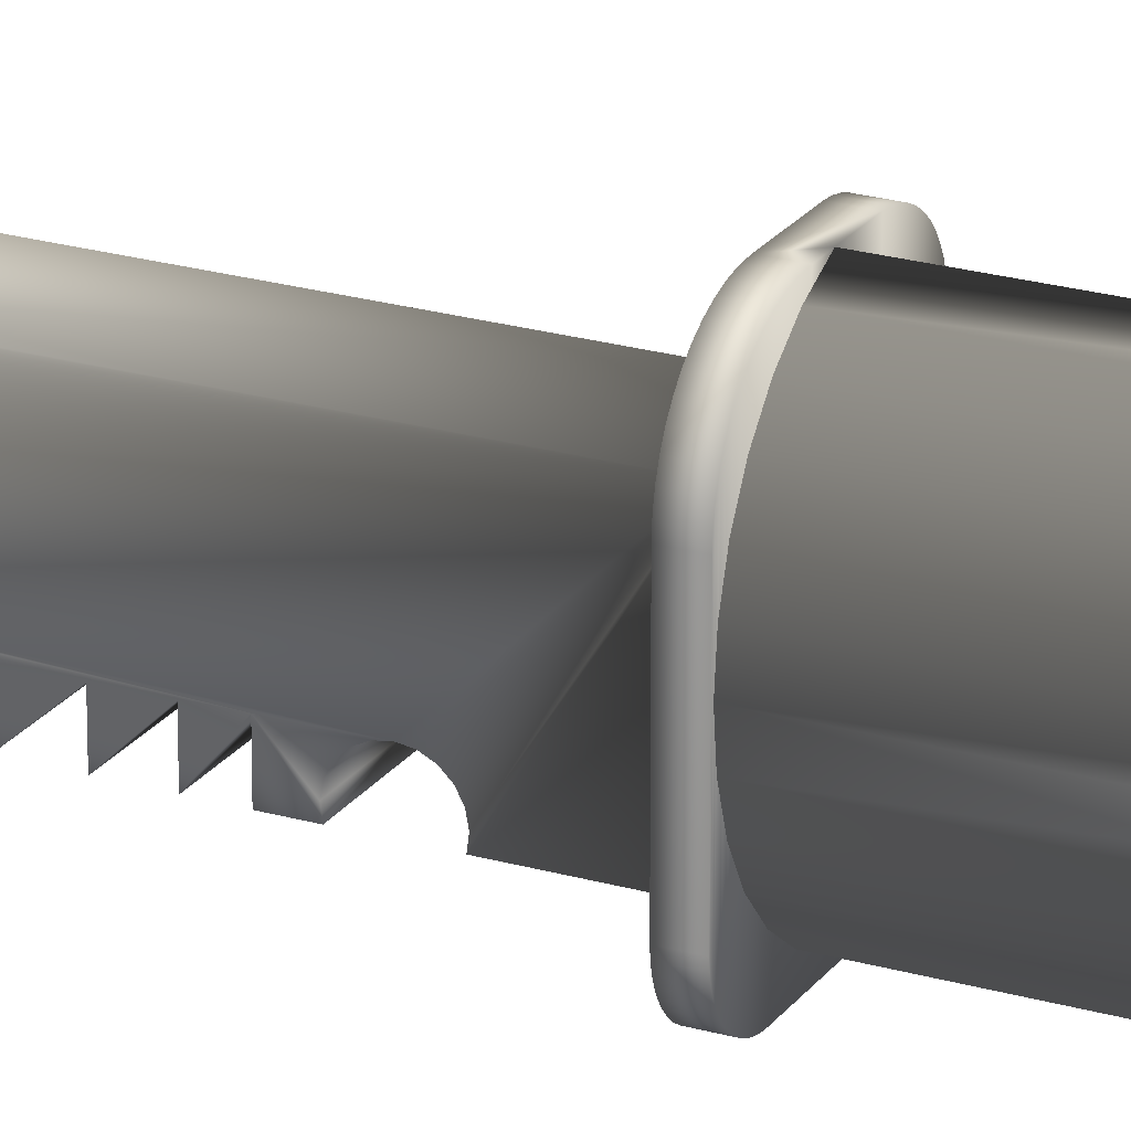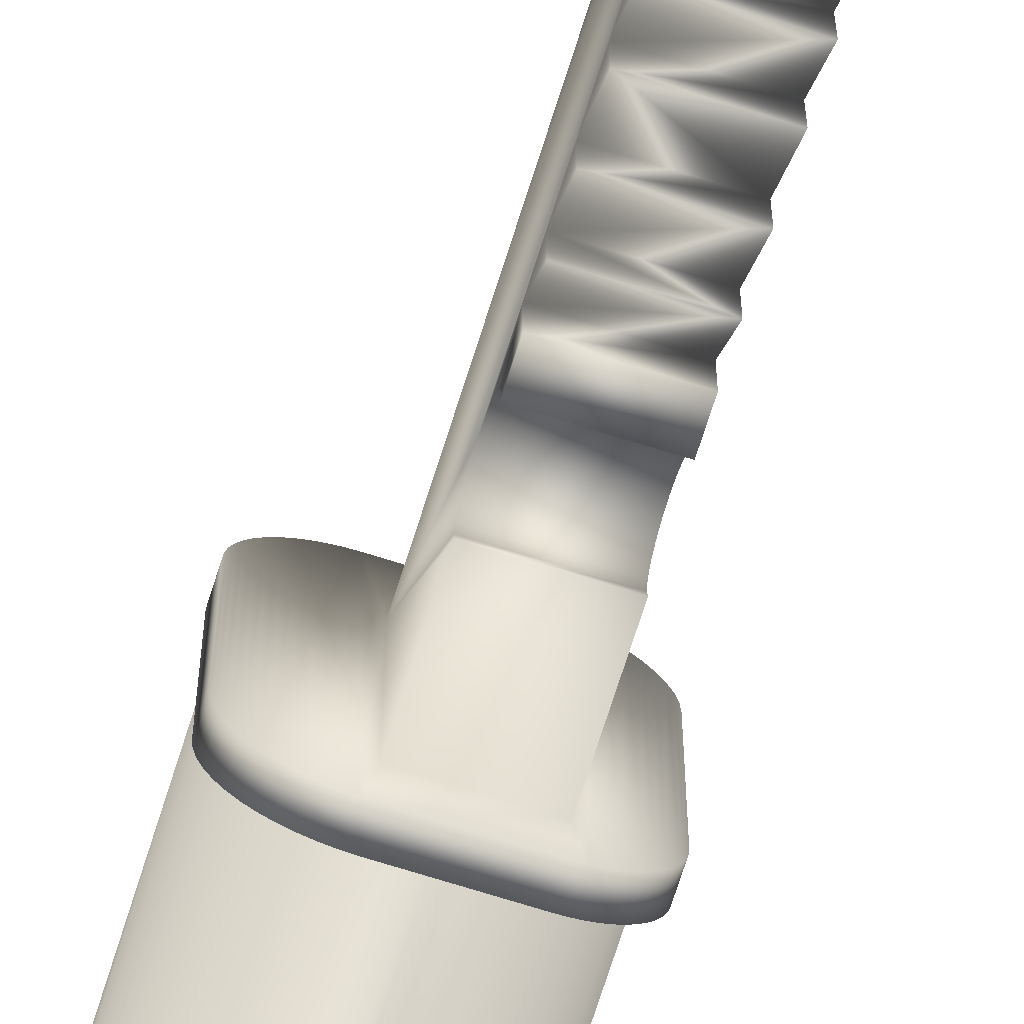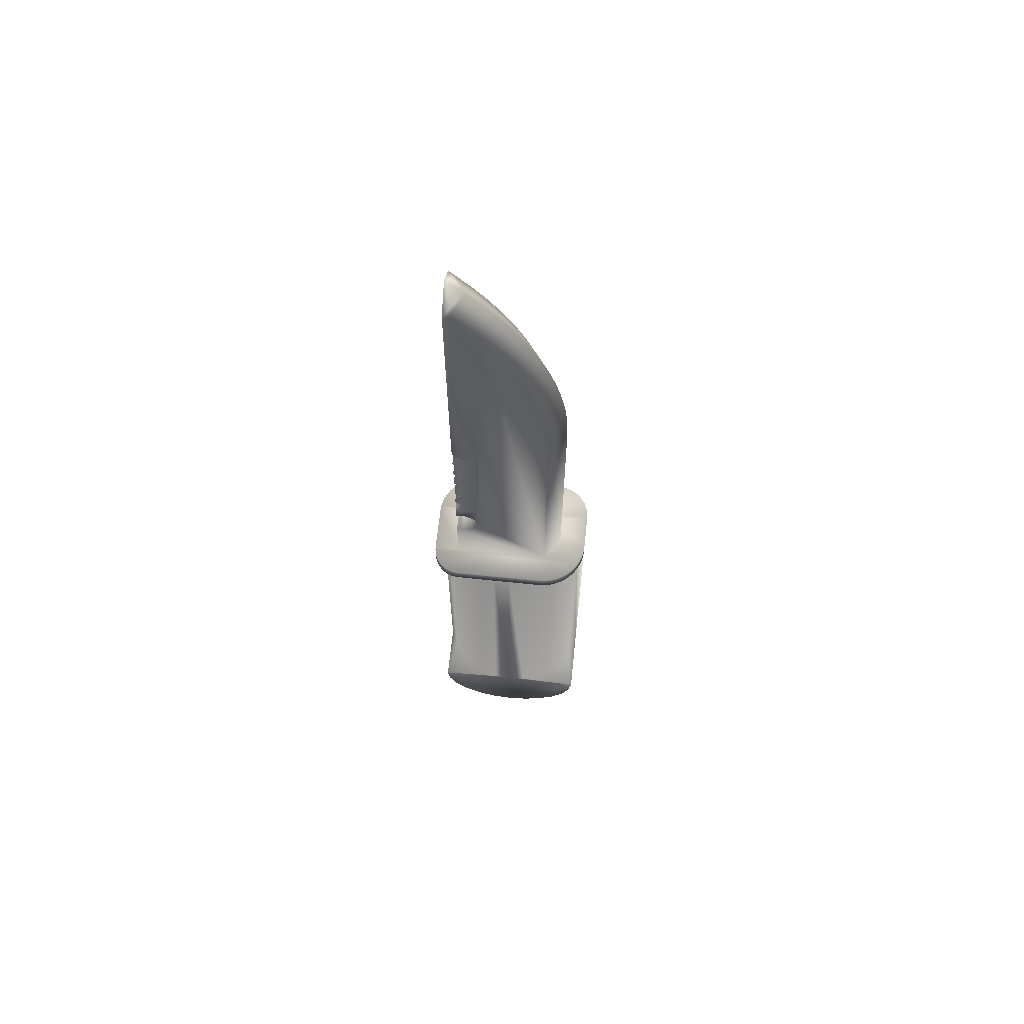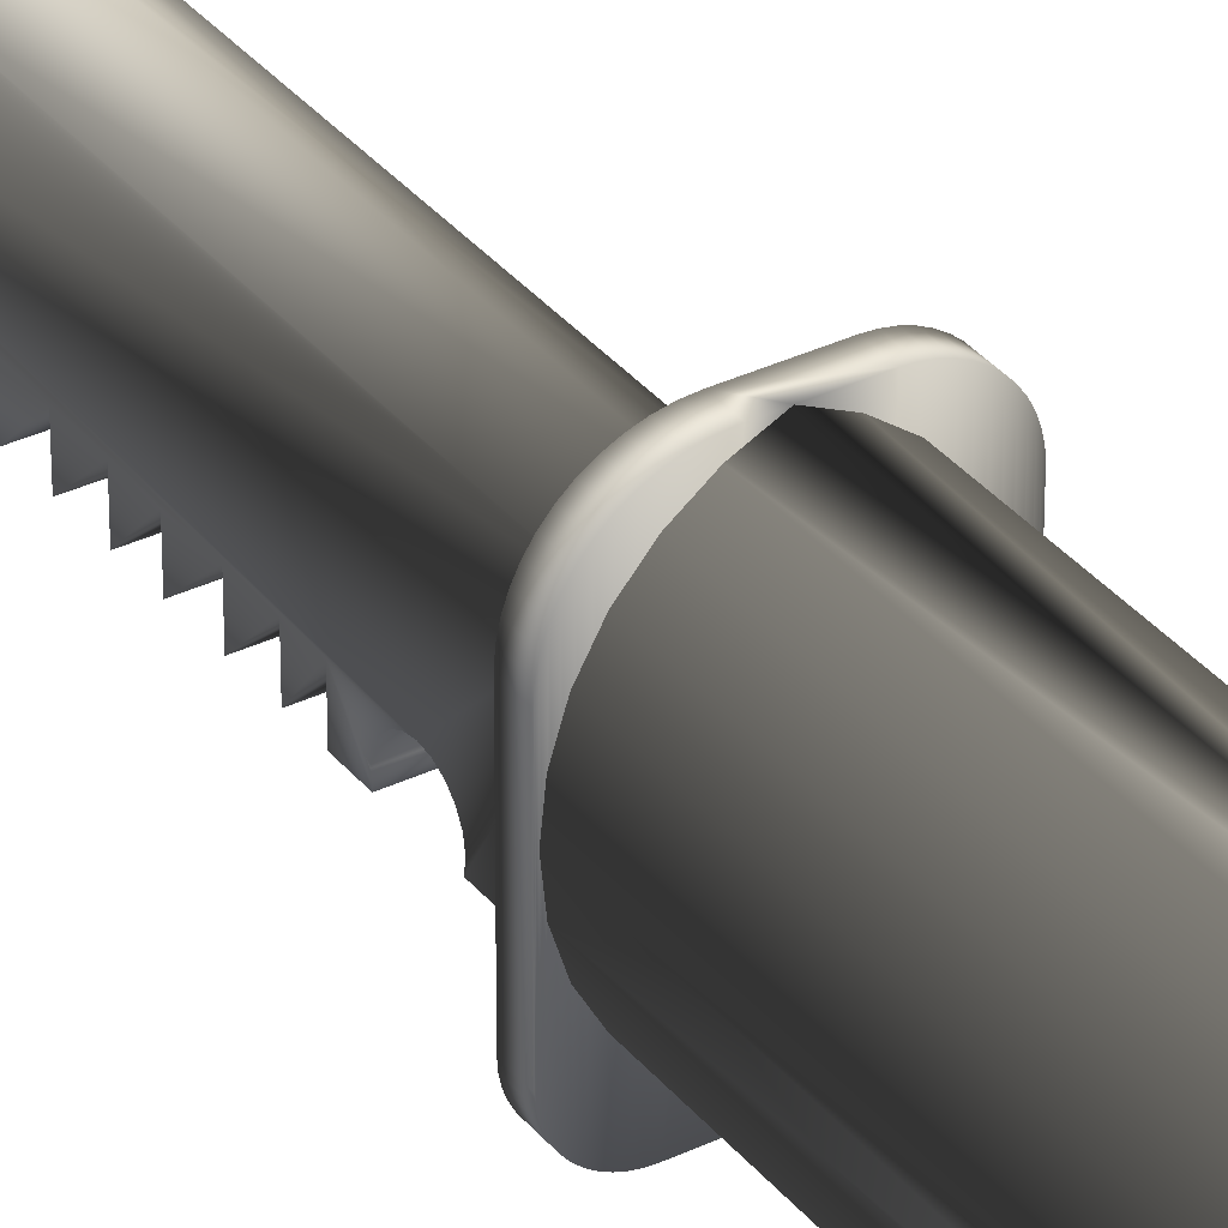
<metadata>
{"format":"obj","ext":"obj","renderer":"f3d","projection":"perspective","resolution":1024,"background":"white","views":[{"elev":22.8,"azim":116.4,"up":"+Y"},{"elev":-70.9,"azim":-17.5,"up":"+Y"},{"elev":65.9,"azim":96.0,"up":"+Z"},{"elev":34.3,"azim":147.1,"up":"+Y"}]}
</metadata>
<code>
v 0.4476 1.728 11.6
v 0.4476 2.68 11.6
v 0.3986 2.204 11.6
v 0.5927 3.136 11.6
v 0.5927 1.271 11.6
v 0.8277 0.8543 11.6
v 0.8277 3.553 11.6
v 1.143 0.4939 11.6
v 1.143 3.914 11.6
v 1.525 0.2052 11.6
v 1.525 4.203 11.6
v 1.958 0.00044 11.6
v 1.958 4.407 11.6
v 2.39 0.2052 11.6
v 2.39 4.203 11.6
v 2.772 3.914 11.6
v 2.772 0.4939 11.6
v 3.087 3.553 11.6
v 3.087 0.8543 11.6
v 3.322 3.136 11.6
v 3.322 1.271 11.6
v 3.467 1.728 11.6
v 3.467 2.68 11.6
v 3.516 2.204 11.6
v 1.958 4.407 2.28
v 2.39 4.203 2.28
v 2.772 3.914 2.28
v 3.087 3.553 2.28
v 3.322 3.136 2.28
v 3.467 2.68 2.28
v 3.516 2.204 2.28
v 3.516 4.407 2.28
v 3.467 1.728 2.28
v 3.322 1.271 2.28
v 3.087 0.8543 2.28
v 2.772 0.4939 2.28
v 2.39 0.2052 2.28
v 1.958 0.00044 2.28
v 1.525 0.2052 2.28
v 1.143 0.4939 2.28
v 0.8277 0.8543 2.28
v 0.5927 1.271 2.28
v 0.4476 1.728 2.28
v 0.3986 2.204 2.28
v 0.4476 2.68 2.28
v 0.5927 3.136 2.28
v 0.8277 3.553 2.28
v 1.143 3.914 2.28
v 1.525 4.203 2.28
v 0.3986 0.00044 2.28
v 3.516 0.00044 2.28
v 3.516 0.07552 1.71
v 3.516 0.2956 1.178
v 3.516 0.6458 0.722
v 3.516 1.102 0.3719
v 3.516 1.634 0.1517
v 3.516 2.204 0.07665
v 3.516 2.774 0.1517
v 3.516 3.306 0.3719
v 3.516 3.762 0.722
v 3.516 4.112 1.178
v 3.516 4.332 1.71
v 0.3986 4.394 2.179
v 0.3986 4.332 1.71
v 0.3986 4.407 2.28
v 0.3986 4.112 1.178
v 0.3986 3.762 0.722
v 0.3986 3.306 0.3719
v 0.3986 2.204 0.07665
v 0.3986 2.774 0.1517
v 0.3986 1.634 0.1517
v 0.3986 1.102 0.3719
v 0.3986 0.6458 0.722
v 0.3986 0.2956 1.178
v 0.3986 0.07552 1.71
v 0.3986 4.305 2.28
v 0.3986 4.318 2.279
v 0.3986 4.33 2.277
v 0.3986 4.342 2.272
v 0.3986 4.353 2.266
v 0.3986 4.364 2.259
v 0.3986 4.373 2.25
v 0.3986 4.38 2.239
v 0.3986 4.386 2.228
v 0.3986 4.391 2.217
v 0.3986 4.394 2.204
v 0.3986 4.395 2.191
v 0.3676 0.8743 11.6
v 0.3576 3.456 11.6
v 0.3576 1.027 11.6
v 0.3658 3.581 11.6
v 0.39 3.703 11.6
v 0.3973 0.7248 11.6
v 0.43 3.82 11.6
v 0.4464 0.5804 11.6
v 0.485 3.932 11.6
v 0.5138 0.4436 11.6
v 0.5541 4.035 11.6
v 0.5985 0.3168 11.6
v 0.6361 4.129 11.6
v 0.6991 0.2022 11.6
v 0.7296 4.211 11.6
v 0.8137 0.1016 11.6
v 0.8331 4.28 11.6
v 0.9405 0.01692 11.6
v 0.9446 4.335 11.6
v 1.077 -0.05052 11.6
v 1.062 4.375 11.6
v 1.184 4.399 11.6
v 1.222 -0.09954 11.6
v 1.309 4.407 11.6
v 1.371 -0.1293 11.6
v 1.523 -0.1393 11.6
v 2.764 -0.1393 11.6
v 2.259 4.407 11.6
v 2.428 4.396 11.6
v 2.594 4.363 11.6
v 2.754 4.309 11.6
v 2.905 4.234 11.6
v 2.866 -0.1325 11.6
v 2.967 -0.1124 11.6
v 3.046 4.14 11.6
v 3.065 -0.07933 11.6
v 3.173 4.029 11.6
v 3.157 -0.03379 11.6
v 3.243 0.02342 11.6
v 3.284 3.902 11.6
v 3.32 0.09132 11.6
v 3.378 3.762 11.6
v 3.388 0.1687 11.6
v 3.453 3.61 11.6
v 3.445 0.2544 11.6
v 3.491 0.3467 11.6
v 3.507 3.45 11.6
v 3.524 0.4442 11.6
v 3.54 3.284 11.6
v 3.544 0.5452 11.6
v 3.551 3.116 11.6
v 3.551 0.648 11.6
v 0.3576 1.027 11.98
v 0.3576 3.456 11.98
v 2.259 4.407 11.98
v 1.309 4.407 11.98
v 1.523 -0.1393 11.98
v 2.764 -0.1393 11.98
v 3.551 3.116 11.98
v 3.551 0.648 11.98
v 1.502 0.5685 13.54
v 2.772 0.5685 11.98
v 1.502 0.5685 11.98
v 2.772 0.5685 13.54
v 2.772 0.7113 25.75
v 2.137 1.476 25.53
v 2.772 1.129 25.25
v 2.137 1.039 26.04
v 2.137 1.877 24.98
v 2.772 1.513 24.73
v 2.137 2.241 24.41
v 2.772 1.861 24.19
v 2.137 2.566 23.82
v 2.772 2.172 23.62
v 2.137 2.851 23.21
v 2.772 2.444 23.03
v 2.137 3.094 22.57
v 2.772 2.677 22.43
v 2.137 3.295 21.93
v 2.772 2.869 21.81
v 2.137 3.452 21.27
v 2.772 3.019 21.18
v 2.137 3.564 20.6
v 2.772 3.126 20.54
v 2.137 3.632 19.93
v 2.772 3.191 19.9
v 2.137 3.655 19.25
v 2.772 3.213 19.25
v 2.137 3.655 11.98
v 2.772 3.213 11.98
v 1.502 0.7113 25.75
v 1.502 1.129 25.25
v 1.502 1.513 24.73
v 1.502 1.861 24.19
v 1.502 2.172 23.62
v 1.502 2.444 23.03
v 1.502 2.677 22.43
v 1.502 2.869 21.81
v 1.502 3.019 21.18
v 1.502 3.126 20.54
v 1.502 3.191 19.9
v 1.502 3.213 19.25
v 1.502 3.213 11.98
v 1.502 0.7186 14.51
v 1.502 0.5685 14.96
v 1.502 0.5685 14.49
v 1.502 1.191 14.96
v 1.502 0.8674 14.48
v 1.502 1.001 14.41
v 1.502 1.106 14.3
v 1.502 1.174 14.17
v 1.502 1.197 14.02
v 1.502 1.191 15.45
v 1.502 1.191 16.07
v 1.502 1.191 16.74
v 1.502 1.191 17.33
v 1.502 1.191 17.99
v 1.502 0.7186 13.52
v 1.502 0.8674 13.55
v 1.502 1.001 13.62
v 1.502 1.106 13.73
v 1.502 1.174 13.87
v 1.502 0.5685 25.9
v 1.502 0.5685 18.61
v 1.502 0.5685 17.99
v 1.502 0.5685 17.33
v 1.502 0.5685 16.74
v 1.502 0.5685 16.07
v 1.502 0.5685 15.45
v 2.772 0.5685 25.9
v 2.137 0.5685 26.53
v 3.54 3.284 11.98
v 3.507 3.45 11.98
v 3.453 3.61 11.98
v 3.378 3.762 11.98
v 3.284 3.902 11.98
v 3.173 4.029 11.98
v 3.046 4.14 11.98
v 2.905 4.234 11.98
v 2.754 4.309 11.98
v 2.594 4.363 11.98
v 2.428 4.396 11.98
v 1.184 4.399 11.98
v 1.062 4.375 11.98
v 0.9446 4.335 11.98
v 0.8331 4.28 11.98
v 0.7296 4.211 11.98
v 0.6361 4.129 11.98
v 0.5541 4.035 11.98
v 0.485 3.932 11.98
v 0.43 3.82 11.98
v 0.39 3.703 11.98
v 0.3658 3.581 11.98
v 0.3676 0.8743 11.98
v 0.3973 0.7248 11.98
v 0.4464 0.5804 11.98
v 0.5138 0.4436 11.98
v 0.5985 0.3168 11.98
v 0.6991 0.2022 11.98
v 0.8137 0.1016 11.98
v 0.9405 0.01692 11.98
v 1.077 -0.05052 11.98
v 1.222 -0.09954 11.98
v 1.371 -0.1293 11.98
v 2.866 -0.1325 11.98
v 2.967 -0.1124 11.98
v 3.065 -0.07933 11.98
v 3.157 -0.03379 11.98
v 3.243 0.02342 11.98
v 3.32 0.09132 11.98
v 3.388 0.1687 11.98
v 3.445 0.2544 11.98
v 3.491 0.3467 11.98
v 3.524 0.4442 11.98
v 3.544 0.5452 11.98
v 2.772 0.5685 18.61
v 2.772 1.191 17.99
v 2.772 1.191 17.33
v 2.772 1.191 16.74
v 2.772 1.191 16.07
v 2.772 1.191 15.45
v 2.772 1.191 14.96
v 2.772 1.197 14.02
v 2.772 0.7186 13.52
v 2.772 0.8674 13.55
v 2.772 1.001 13.62
v 2.772 1.106 13.73
v 2.772 1.174 13.87
v 2.772 0.5685 14.49
v 2.772 0.5685 14.96
v 2.772 0.7186 14.51
v 2.772 0.8674 14.48
v 2.772 1.001 14.41
v 2.772 1.106 14.3
v 2.772 1.174 14.17
v 2.772 0.5685 15.45
v 2.772 0.5685 16.07
v 2.772 0.5685 16.74
v 2.772 0.5685 17.33
v 2.772 0.5685 17.99
f 3 1 2
f 2 1 4
f 4 1 5
f 4 5 6
f 7 4 6
f 6 8 7
f 9 7 8
f 8 10 9
f 11 9 10
f 10 12 11
f 13 11 12
f 14 13 12
f 13 14 15
f 14 16 15
f 16 14 17
f 16 17 18
f 18 17 19
f 18 19 20
f 20 19 21
f 20 21 22
f 20 22 23
f 23 22 24
f 25 15 26
f 13 15 25
f 27 26 15
f 27 15 16
f 18 28 27
f 16 18 27
f 20 29 28
f 28 18 20
f 30 29 23
f 29 20 23
f 31 30 24
f 30 23 24
f 32 25 26
f 27 32 26
f 27 28 32
f 28 29 32
f 30 32 29
f 30 31 32
f 22 33 31
f 31 24 22
f 21 34 33
f 33 22 21
f 19 35 34
f 34 21 19
f 17 36 35
f 35 19 17
f 36 17 37
f 17 14 37
f 37 14 38
f 38 14 12
f 39 38 12
f 10 39 12
f 39 10 40
f 8 40 10
f 40 8 6
f 40 6 41
f 6 5 41
f 42 41 5
f 42 5 1
f 42 1 43
f 43 1 3
f 3 44 43
f 44 3 2
f 2 45 44
f 45 2 4
f 46 45 4
f 46 4 7
f 46 7 47
f 48 47 7
f 9 48 7
f 48 9 49
f 11 49 9
f 49 11 25
f 13 25 11
f 50 43 44
f 50 42 43
f 42 50 41
f 50 40 41
f 40 50 39
f 39 50 38
f 51 37 38
f 36 37 51
f 35 36 51
f 34 35 51
f 33 34 51
f 31 33 51
f 52 31 51
f 52 53 31
f 53 54 31
f 54 55 31
f 55 56 31
f 56 57 31
f 57 58 31
f 32 31 58
f 58 59 32
f 59 60 32
f 60 61 32
f 61 62 32
f 63 62 64
f 32 62 63
f 65 32 63
f 61 66 64
f 62 61 64
f 60 67 66
f 66 61 60
f 67 60 68
f 59 68 60
f 70 58 69
f 57 69 58
f 69 57 71
f 56 71 57
f 71 56 72
f 55 72 56
f 72 55 73
f 54 73 55
f 68 59 70
f 58 70 59
f 73 54 53
f 53 74 73
f 74 53 52
f 52 75 74
f 75 52 51
f 51 50 75
f 75 50 44
f 75 44 74
f 74 44 73
f 73 44 72
f 72 44 71
f 71 44 69
f 69 44 70
f 70 44 76
f 70 76 68
f 68 76 67
f 67 76 66
f 66 76 64
f 64 76 77
f 64 77 78
f 79 64 78
f 79 63 64
f 80 63 79
f 81 63 80
f 82 63 81
f 83 63 82
f 84 63 83
f 85 63 84
f 86 63 85
f 87 63 86
f 44 45 65
f 45 46 65
f 47 65 46
f 48 65 47
f 65 48 49
f 65 49 25
f 76 65 77
f 77 65 78
f 78 65 79
f 79 65 80
f 80 65 81
f 81 65 82
f 82 65 83
f 83 65 84
f 84 65 85
f 85 65 86
f 86 65 87
f 63 87 65
f 90 88 89
f 91 89 88
f 92 91 88
f 93 92 88
f 94 92 93
f 95 94 93
f 96 94 95
f 97 96 95
f 97 98 96
f 99 98 97
f 99 100 98
f 99 101 100
f 101 102 100
f 102 101 103
f 104 102 103
f 103 105 104
f 105 106 104
f 106 105 107
f 106 107 108
f 107 109 108
f 110 109 107
f 110 111 109
f 111 110 112
f 111 112 13
f 13 112 113
f 13 113 114
f 115 13 114
f 114 116 115
f 116 114 117
f 117 114 118
f 118 114 119
f 119 114 120
f 119 120 121
f 121 122 119
f 122 121 123
f 122 123 124
f 125 124 123
f 125 126 124
f 126 127 124
f 127 126 128
f 127 128 129
f 130 129 128
f 130 131 129
f 132 131 130
f 133 131 132
f 133 134 131
f 135 134 133
f 136 134 135
f 137 136 135
f 138 136 137
f 139 138 137
f 90 89 140
f 141 140 89
f 115 142 13
f 111 13 142
f 143 111 142
f 113 144 114
f 145 114 144
f 147 146 139
f 138 139 146
f 150 148 149
f 151 149 148
f 154 152 153
f 155 153 152
f 157 154 156
f 153 156 154
f 159 157 158
f 156 158 157
f 161 159 160
f 158 160 159
f 163 161 162
f 160 162 161
f 165 163 164
f 162 164 163
f 167 165 166
f 164 166 165
f 169 167 168
f 166 168 167
f 171 169 170
f 168 170 169
f 173 171 172
f 170 172 171
f 175 173 174
f 172 174 173
f 177 175 176
f 174 176 175
f 179 153 178
f 155 178 153
f 180 156 179
f 153 179 156
f 181 158 180
f 156 180 158
f 182 160 181
f 158 181 160
f 183 162 182
f 160 182 162
f 184 164 183
f 162 183 164
f 185 166 184
f 164 184 166
f 186 168 185
f 166 185 168
f 187 170 186
f 168 186 170
f 188 172 187
f 170 187 172
f 189 174 188
f 172 188 174
f 176 174 190
f 189 190 174
f 193 191 192
f 194 192 191
f 195 194 191
f 196 194 195
f 197 194 196
f 198 194 197
f 199 194 198
f 200 194 199
f 201 200 199
f 202 201 199
f 203 202 199
f 204 203 199
f 150 190 148
f 205 148 190
f 206 205 190
f 207 206 190
f 208 207 190
f 209 208 190
f 199 209 190
f 180 199 190
f 181 180 190
f 182 181 190
f 183 182 190
f 184 183 190
f 185 184 190
f 186 185 190
f 187 186 190
f 188 187 190
f 189 188 190
f 211 204 210
f 178 210 204
f 179 178 204
f 180 179 204
f 199 180 204
f 203 204 212
f 202 203 213
f 201 202 214
f 200 201 215
f 194 200 216
f 152 217 155
f 218 155 217
f 178 155 210
f 218 210 155
f 146 219 138
f 136 138 219
f 219 220 136
f 134 136 220
f 220 221 134
f 131 134 221
f 221 222 131
f 129 131 222
f 222 223 129
f 127 129 223
f 223 224 127
f 124 127 224
f 124 224 122
f 225 122 224
f 122 225 119
f 226 119 225
f 119 226 118
f 227 118 226
f 118 227 117
f 228 117 227
f 117 228 116
f 229 116 228
f 116 229 115
f 142 115 229
f 111 143 109
f 230 109 143
f 109 230 108
f 231 108 230
f 108 231 106
f 232 106 231
f 106 232 104
f 233 104 232
f 104 233 102
f 234 102 233
f 102 234 100
f 235 100 234
f 98 100 236
f 235 236 100
f 96 98 237
f 236 237 98
f 94 96 238
f 237 238 96
f 92 94 239
f 238 239 94
f 91 92 240
f 239 240 92
f 89 91 141
f 240 141 91
f 88 90 241
f 140 241 90
f 93 88 242
f 241 242 88
f 95 93 243
f 242 243 93
f 97 95 244
f 243 244 95
f 99 97 245
f 244 245 97
f 101 99 246
f 245 246 99
f 101 246 103
f 247 103 246
f 103 247 105
f 248 105 247
f 105 248 107
f 249 107 248
f 107 249 110
f 250 110 249
f 110 250 112
f 251 112 250
f 112 251 113
f 144 113 251
f 140 141 241
f 240 241 141
f 239 241 240
f 242 241 239
f 238 242 239
f 243 242 238
f 237 243 238
f 244 243 237
f 236 244 237
f 245 244 236
f 235 245 236
f 246 245 235
f 234 246 235
f 247 246 234
f 233 247 234
f 248 247 233
f 232 248 233
f 249 248 232
f 231 249 232
f 230 249 231
f 250 249 230
f 143 250 230
f 251 250 143
f 190 251 143
f 142 190 143
f 150 251 190
f 176 190 142
f 177 176 142
f 229 177 142
f 228 177 229
f 227 177 228
f 226 177 227
f 252 177 226
f 253 252 226
f 225 253 226
f 254 253 225
f 224 254 225
f 255 254 224
f 256 255 224
f 223 256 224
f 257 256 223
f 222 257 223
f 258 257 222
f 221 258 222
f 259 258 221
f 260 259 221
f 220 260 221
f 261 260 220
f 219 261 220
f 262 261 219
f 146 262 219
f 147 262 146
f 251 150 144
f 149 144 150
f 145 144 149
f 252 145 149
f 177 252 149
f 114 145 120
f 252 120 145
f 120 252 121
f 253 121 252
f 121 253 123
f 254 123 253
f 123 254 125
f 255 125 254
f 125 255 126
f 256 126 255
f 126 256 128
f 257 128 256
f 257 258 128
f 130 128 258
f 258 259 130
f 132 130 259
f 259 260 132
f 133 132 260
f 260 261 133
f 135 133 261
f 261 262 135
f 137 135 262
f 262 147 137
f 139 137 147
f 217 152 263
f 264 263 152
f 154 264 152
f 157 264 154
f 265 264 157
f 266 265 157
f 267 266 157
f 268 267 157
f 269 268 157
f 270 269 157
f 149 151 177
f 271 177 151
f 272 177 271
f 273 177 272
f 274 177 273
f 275 177 274
f 270 177 275
f 157 177 270
f 159 177 157
f 161 177 159
f 163 177 161
f 165 177 163
f 167 177 165
f 169 177 167
f 171 177 169
f 173 177 171
f 175 177 173
f 277 269 276
f 278 276 269
f 279 278 269
f 280 279 269
f 281 280 269
f 282 281 269
f 270 282 269
f 268 269 283
f 267 268 284
f 266 267 285
f 265 266 286
f 264 265 287
f 193 276 191
f 278 191 276
f 191 278 195
f 279 195 278
f 195 279 196
f 280 196 279
f 197 196 281
f 280 281 196
f 198 197 282
f 281 282 197
f 199 198 270
f 282 270 198
f 209 199 275
f 270 275 199
f 208 209 274
f 275 274 209
f 207 208 273
f 274 273 208
f 207 273 206
f 272 206 273
f 206 272 205
f 271 205 272
f 205 271 148
f 151 148 271
f 193 192 276
f 277 276 192
f 216 283 194
f 269 194 283
f 194 269 192
f 277 192 269
f 211 210 263
f 217 263 210
f 218 217 210
f 215 284 200
f 268 200 284
f 216 200 283
f 268 283 200
f 201 214 267
f 285 267 214
f 201 267 215
f 284 215 267
f 213 286 202
f 266 202 286
f 202 266 214
f 285 214 266
f 203 212 265
f 287 265 212
f 203 265 213
f 286 213 265
f 204 211 264
f 263 264 211
f 204 264 212
f 287 212 264

</code>
